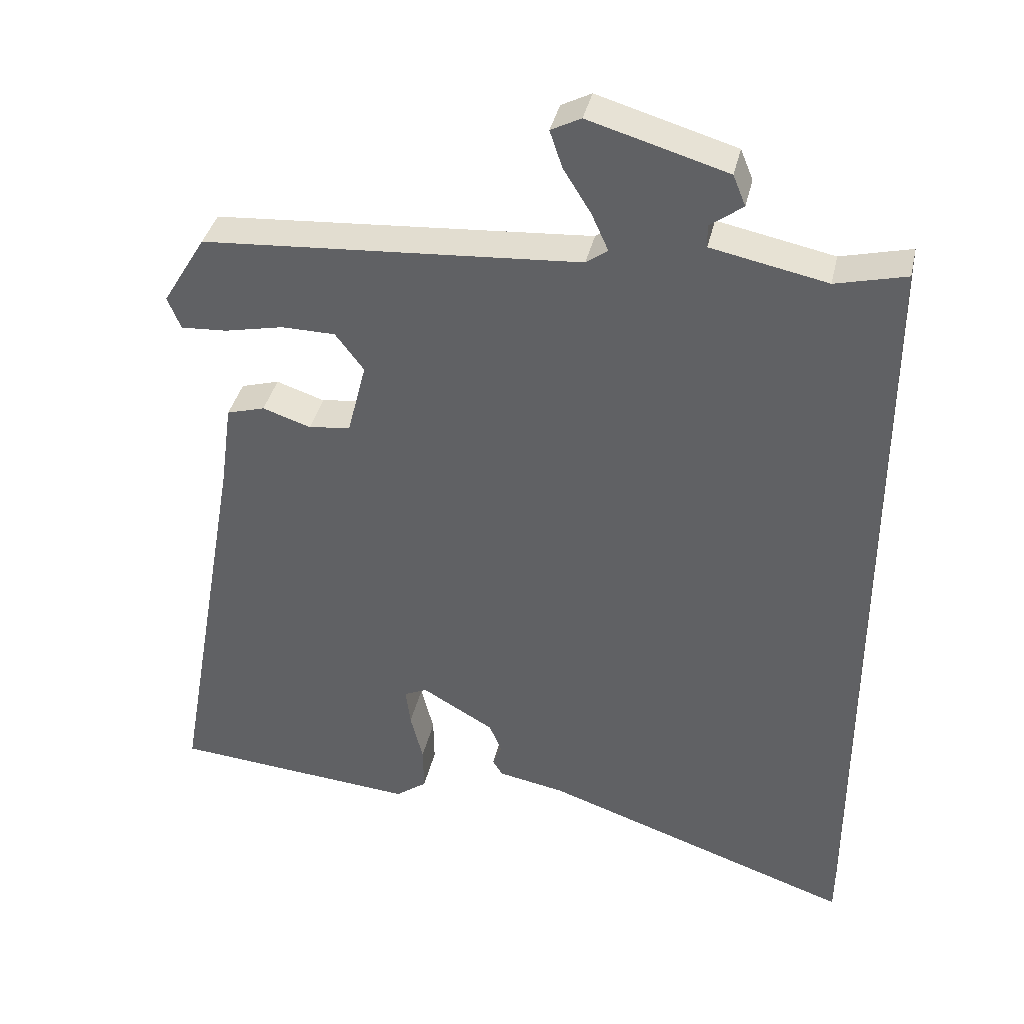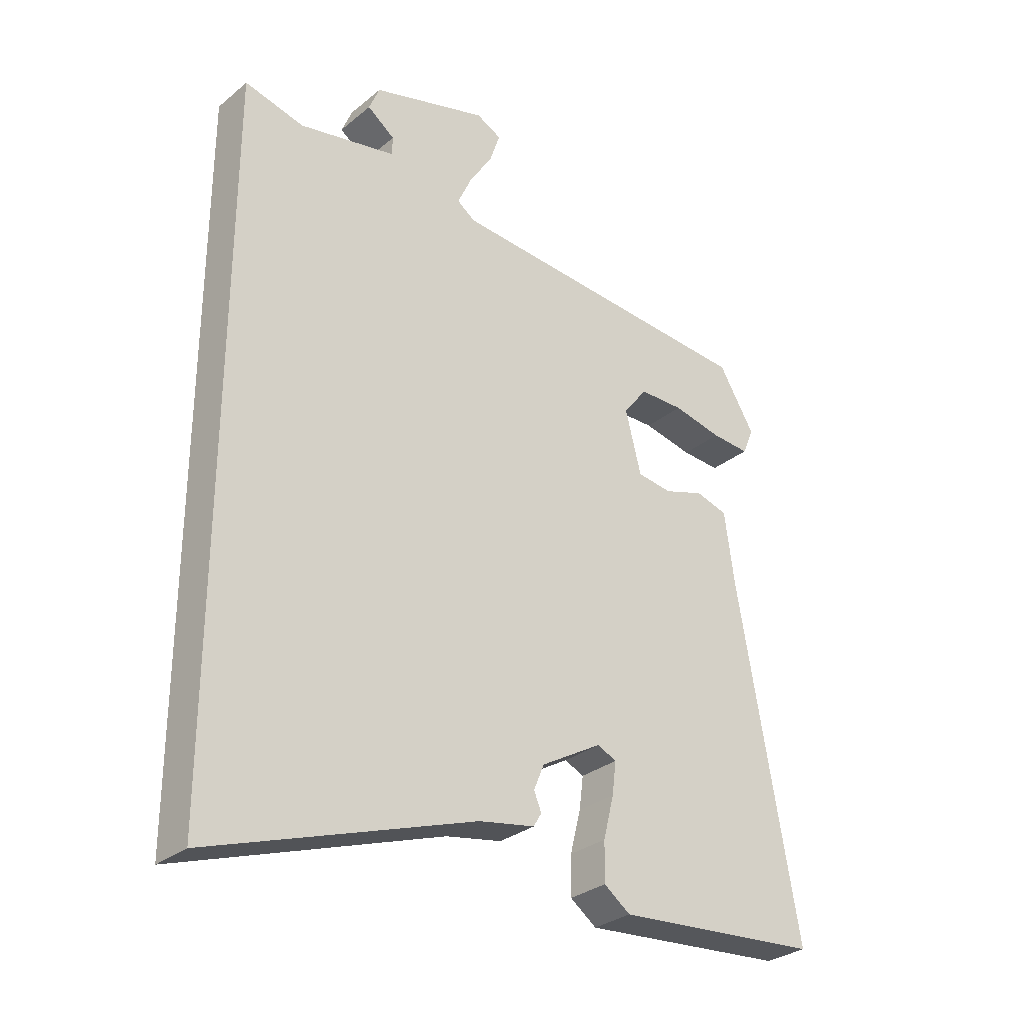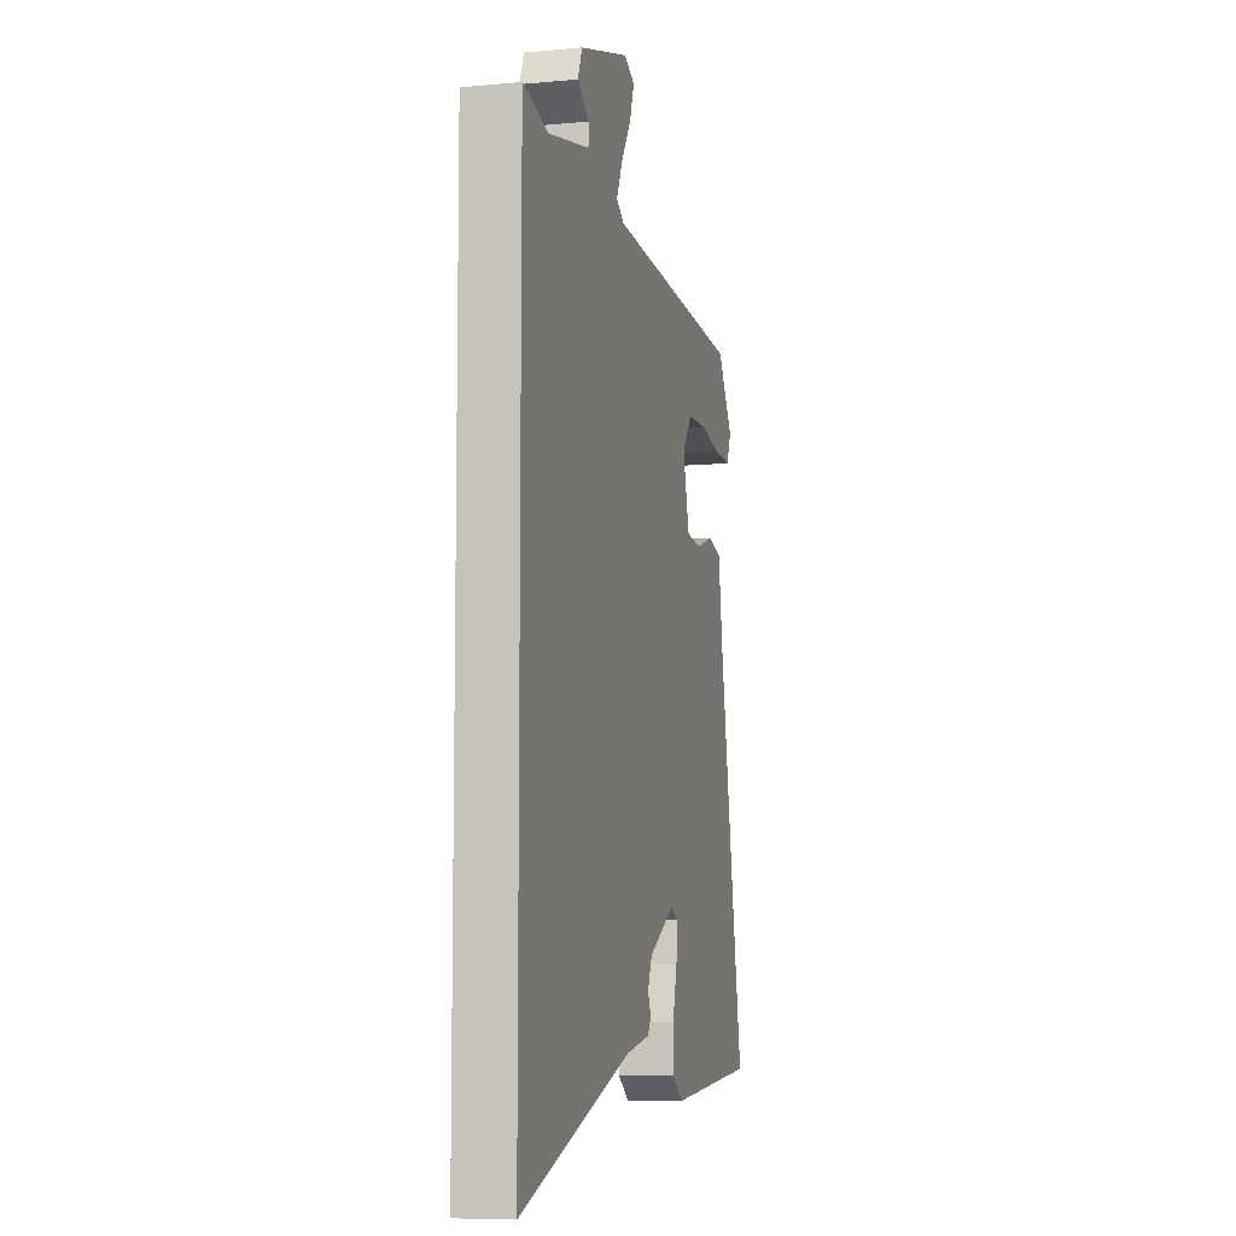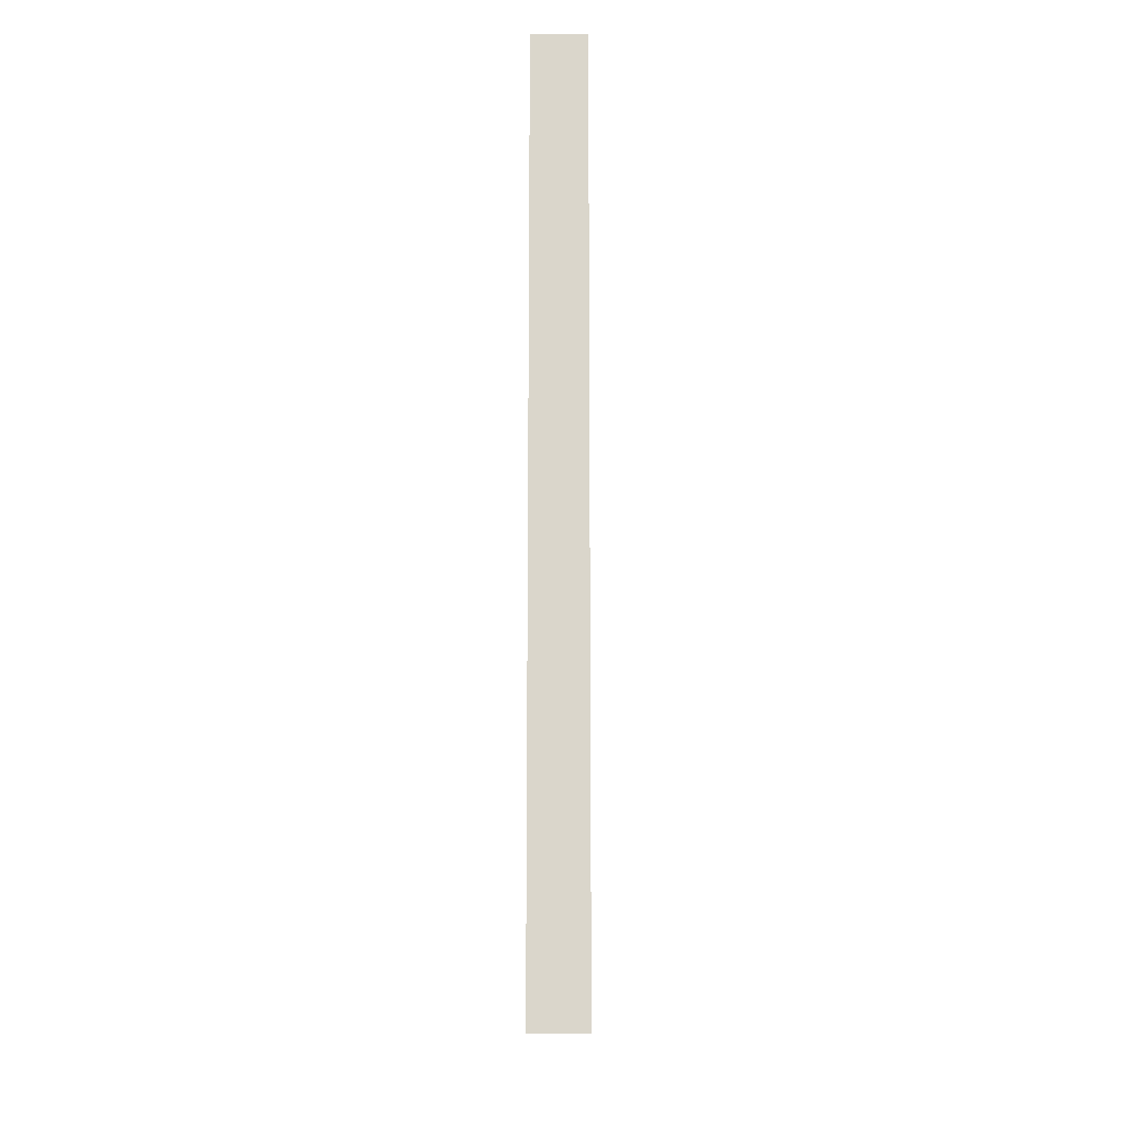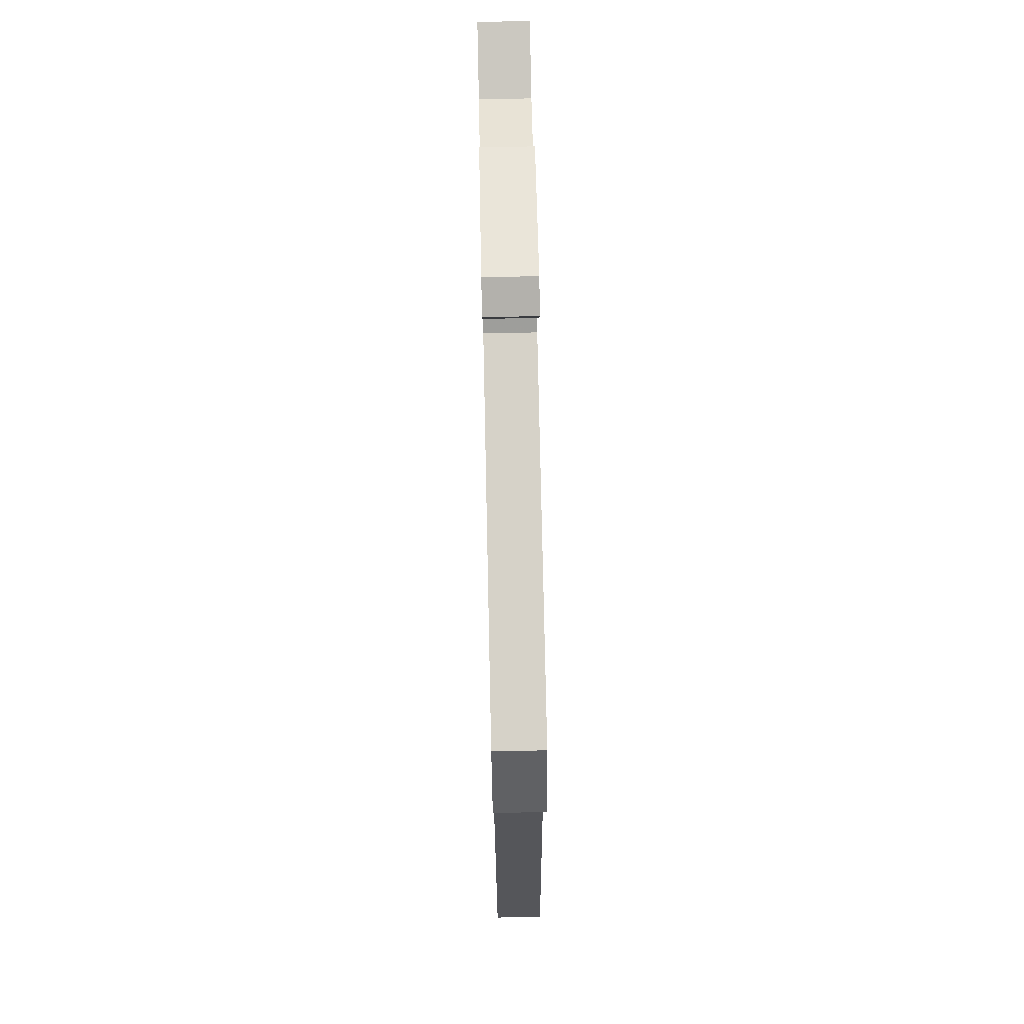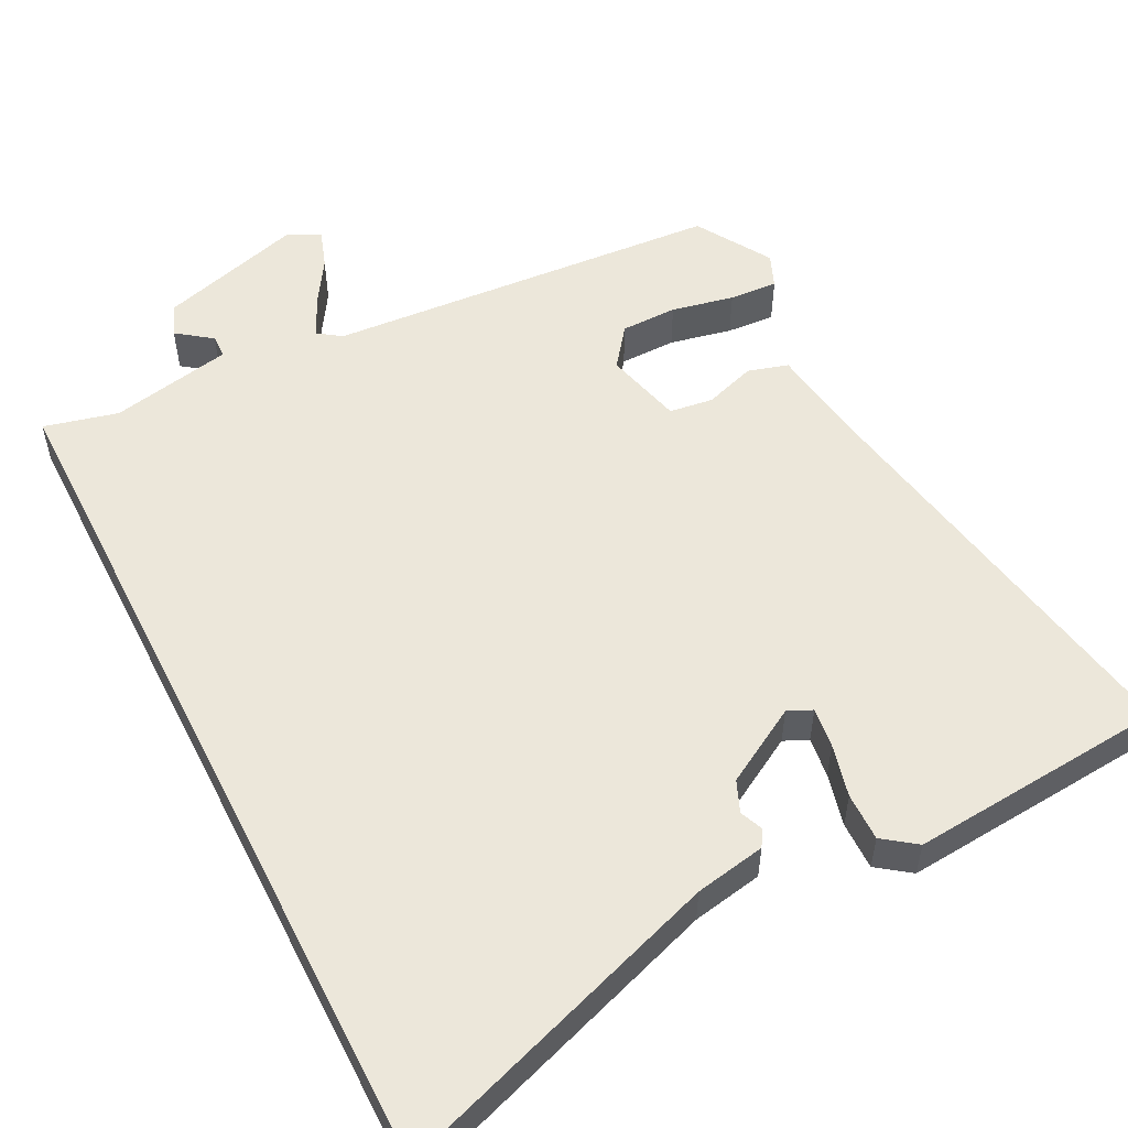
<metadata>
{"format":"obj","ext":"obj","renderer":"f3d","projection":"perspective","resolution":1024,"background":"white","views":[{"elev":37.8,"azim":12.5,"up":"+Z"},{"elev":-30.2,"azim":139.5,"up":"+Z"},{"elev":-7.7,"azim":104.6,"up":"+Z"},{"elev":-16.4,"azim":90.5,"up":"+Z"},{"elev":74.0,"azim":-91.2,"up":"+Z"},{"elev":53.8,"azim":153.1,"up":"+Y"}]}
</metadata>
<code>
v 0.5 0.07 -0.62
v 0.05 0.07 -0.465
v -0.046 0.07 -0.447
v -0.06 0.07 -0.424
v -0.047 0.07 -0.393
v -0.065 0.07 -0.35
v -0.169 0.07 -0.29
v -0.202 0.07 -0.305
v -0.195 0.07 -0.36
v -0.177 0.07 -0.432
v -0.176 0.07 -0.498
v -0.221 0.07 -0.531
v -0.574 0.07 -0.501
v -0.472 0.07 0.078
v -0.455 0.07 0.201
v -0.4 0.07 0.217
v -0.331 0.07 0.194
v -0.271 0.07 0.202
v -0.244 0.07 0.308
v -0.285 0.07 0.362
v -0.362 0.07 0.363
v -0.447 0.07 0.345
v -0.513 0.07 0.341
v -0.532 0.07 0.387
v -0.47 0.07 0.489
v 0.071 0.07 0.527
v 0.102 0.07 0.549
v 0.078 0.07 0.602
v 0.038 0.07 0.666
v 0.02 0.07 0.719
v 0.063 0.07 0.741
v 0.261 0.07 0.683
v 0.279 0.07 0.639
v 0.232 0.07 0.604
v 0.233 0.07 0.572
v 0.399 0.07 0.538
v 0.5 0.07 0.563
v 0.5 0 -0.62
v 0.05 0 -0.465
v -0.046 0 -0.447
v -0.06 0 -0.424
v -0.047 0 -0.393
v -0.065 0 -0.35
v -0.169 0 -0.29
v -0.202 0 -0.305
v -0.195 0 -0.36
v -0.177 0 -0.432
v -0.176 0 -0.498
v -0.221 0 -0.531
v -0.574 0 -0.501
v -0.472 0 0.078
v -0.455 0 0.201
v -0.4 0 0.217
v -0.331 0 0.194
v -0.271 0 0.202
v -0.244 0 0.308
v -0.285 0 0.362
v -0.362 0 0.363
v -0.447 0 0.345
v -0.513 0 0.341
v -0.532 0 0.387
v -0.47 0 0.489
v 0.071 0 0.527
v 0.102 0 0.549
v 0.078 0 0.602
v 0.038 0 0.666
v 0.02 0 0.719
v 0.063 0 0.741
v 0.261 0 0.683
v 0.279 0 0.639
v 0.232 0 0.604
v 0.233 0 0.572
v 0.399 0 0.538
v 0.5 0 0.563
f 36 37 1 2
f 35 36 2 3
f 34 35 3
f 31 32 33 34
f 28 29 30 31
f 27 28 31 34
f 26 27 34 3
f 21 22 23 24
f 20 21 24 25
f 14 15 16 17
f 14 17 18
f 13 14 18
f 12 13 18
f 9 10 11 12
f 8 9 12 18
f 7 8 18 19
f 3 4 5
f 26 3 5
f 26 5 6
f 20 25 26
f 19 20 26
f 6 7 19 26
f 39 38 74 73
f 40 39 73 72
f 40 72 71
f 71 70 69 68
f 68 67 66 65
f 71 68 65 64
f 40 71 64 63
f 61 60 59 58
f 62 61 58 57
f 54 53 52 51
f 55 54 51
f 55 51 50
f 55 50 49
f 49 48 47 46
f 55 49 46 45
f 56 55 45 44
f 42 41 40
f 42 40 63
f 43 42 63
f 63 62 57
f 63 57 56
f 63 56 44 43
f 1 38 39 2
f 2 39 40 3
f 3 40 41 4
f 4 41 42 5
f 5 42 43 6
f 6 43 44 7
f 7 44 45 8
f 8 45 46 9
f 9 46 47 10
f 10 47 48 11
f 11 48 49 12
f 12 49 50 13
f 13 50 51 14
f 14 51 52 15
f 15 52 53 16
f 16 53 54 17
f 17 54 55 18
f 18 55 56 19
f 19 56 57 20
f 20 57 58 21
f 21 58 59 22
f 22 59 60 23
f 23 60 61 24
f 24 61 62 25
f 25 62 63 26
f 26 63 64 27
f 27 64 65 28
f 28 65 66 29
f 29 66 67 30
f 30 67 68 31
f 31 68 69 32
f 32 69 70 33
f 33 70 71 34
f 34 71 72 35
f 35 72 73 36
f 36 73 74 37
f 37 74 38 1

</code>
